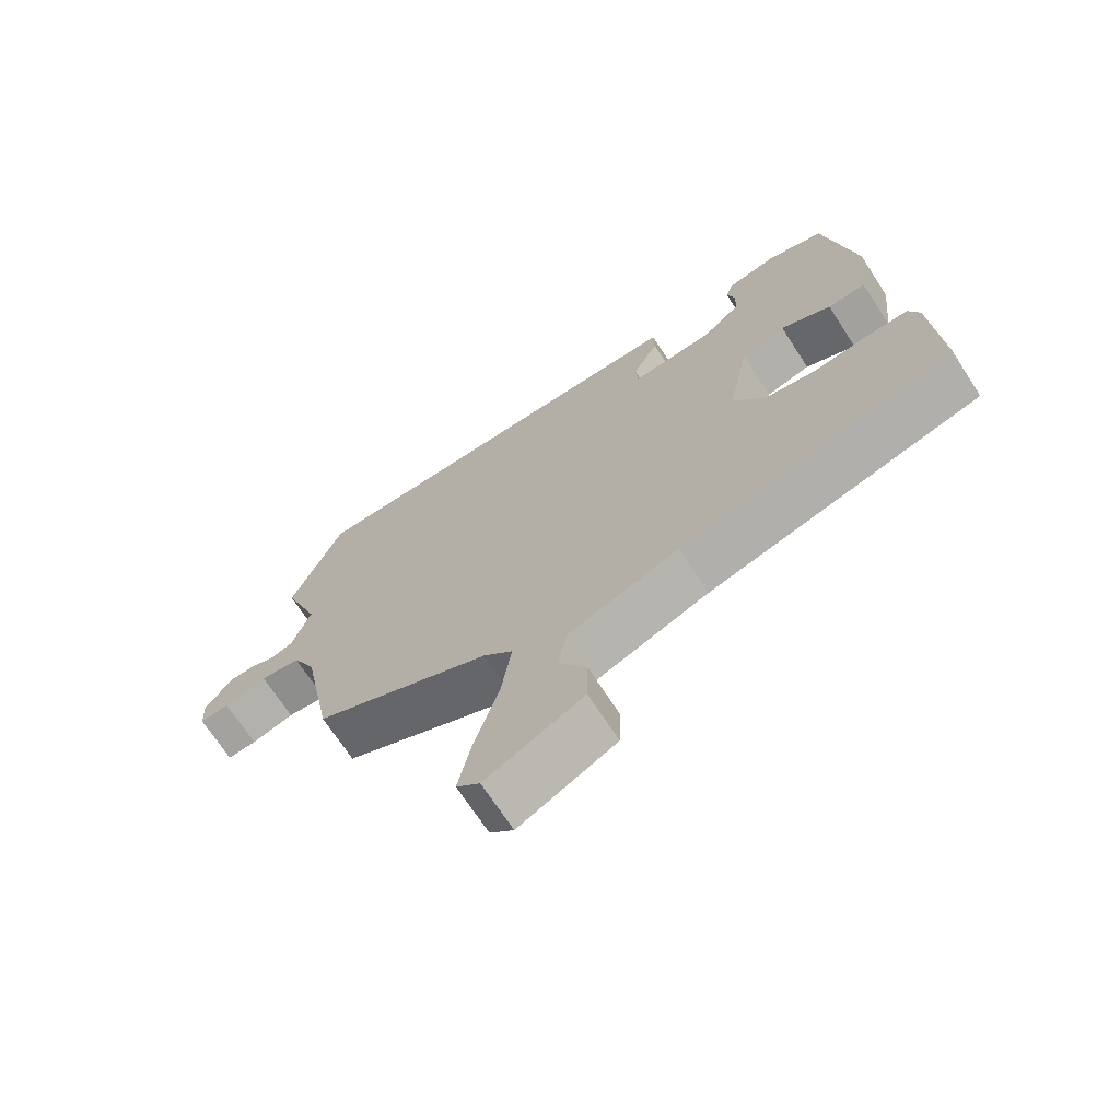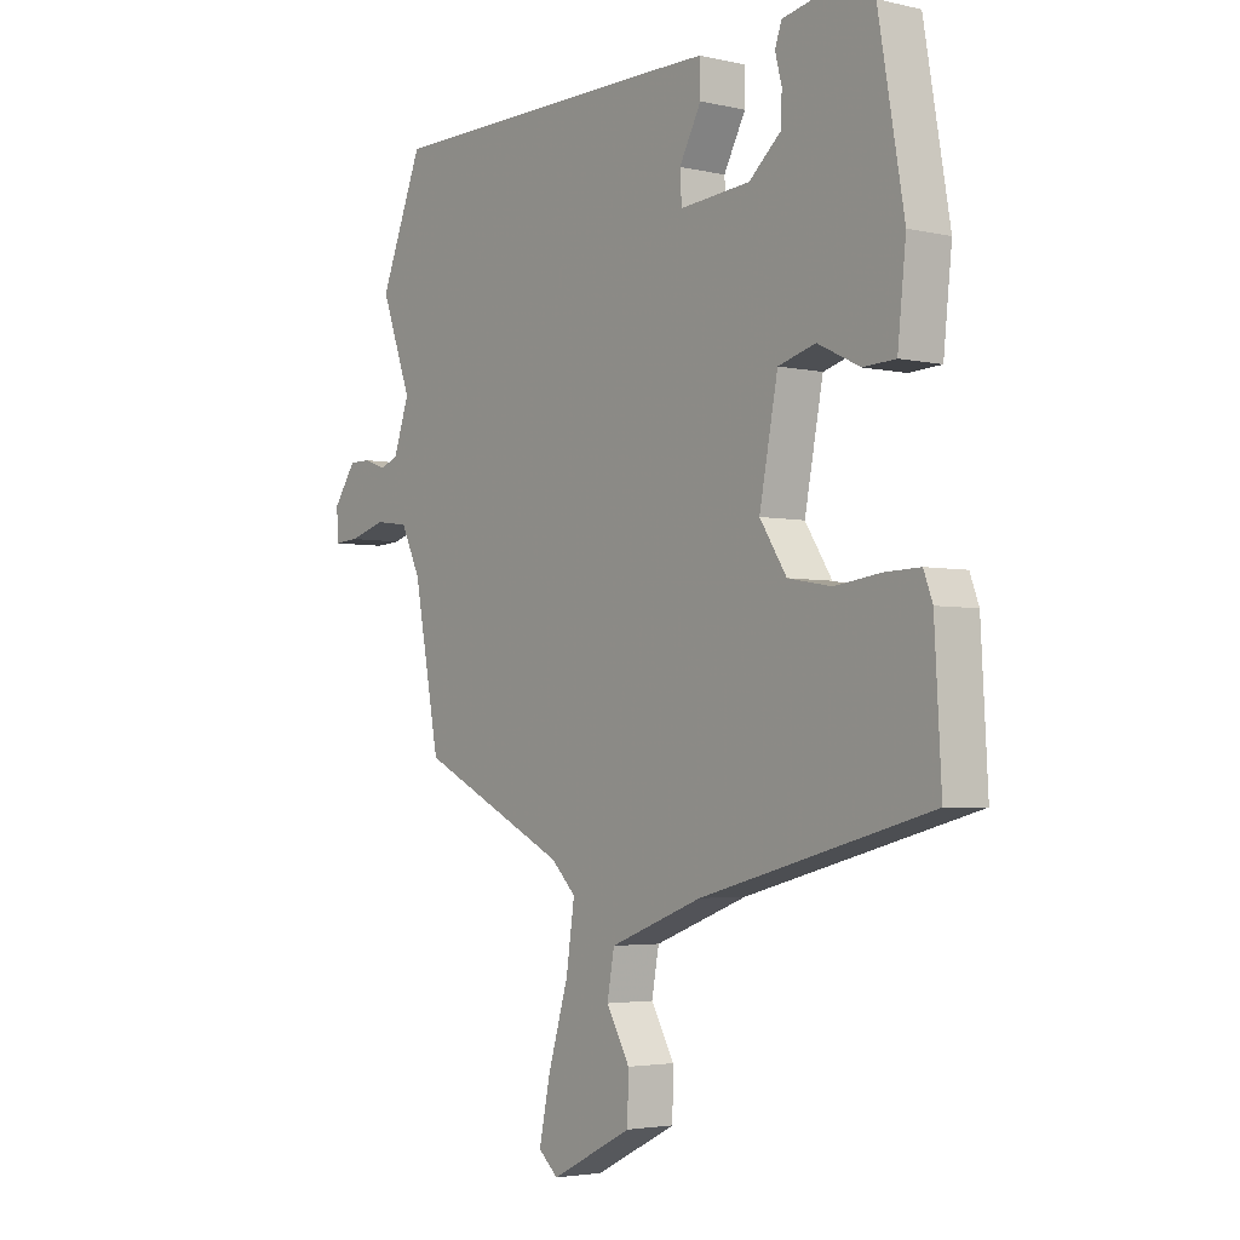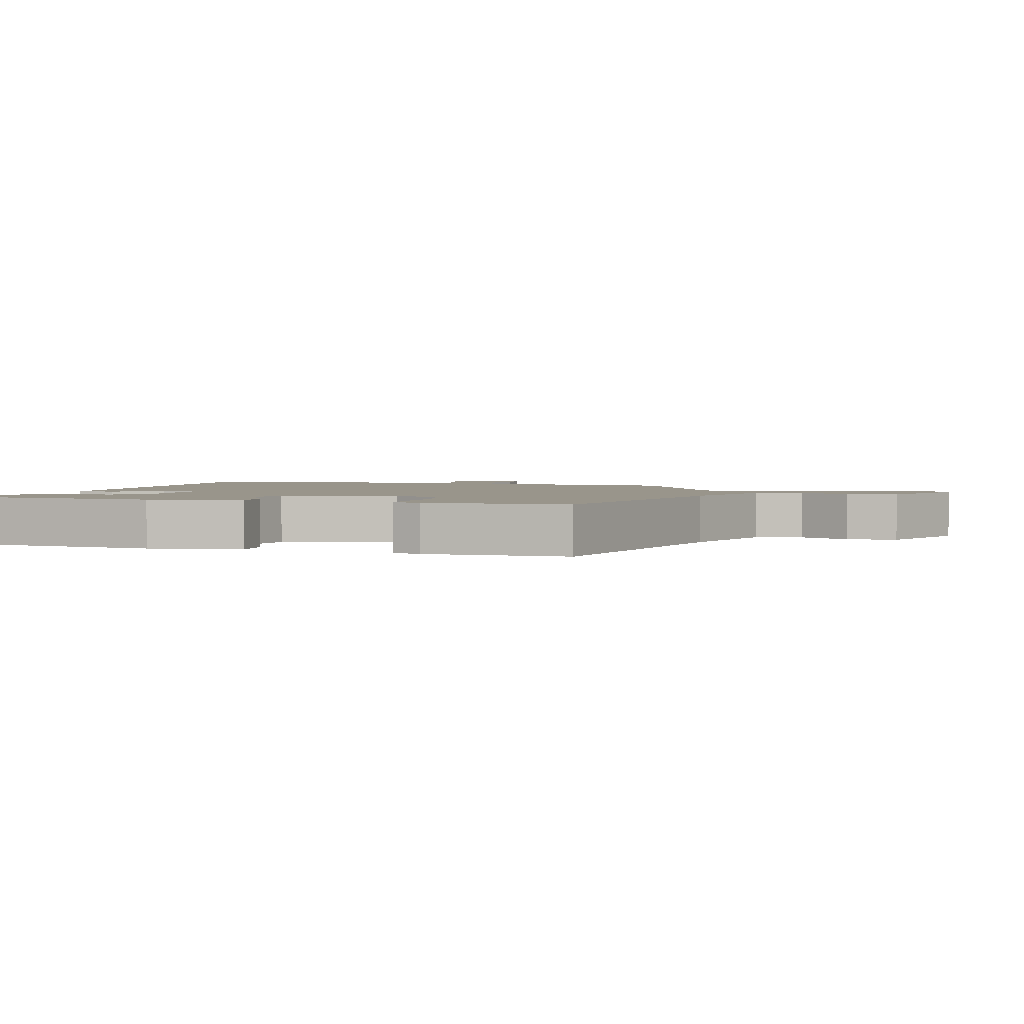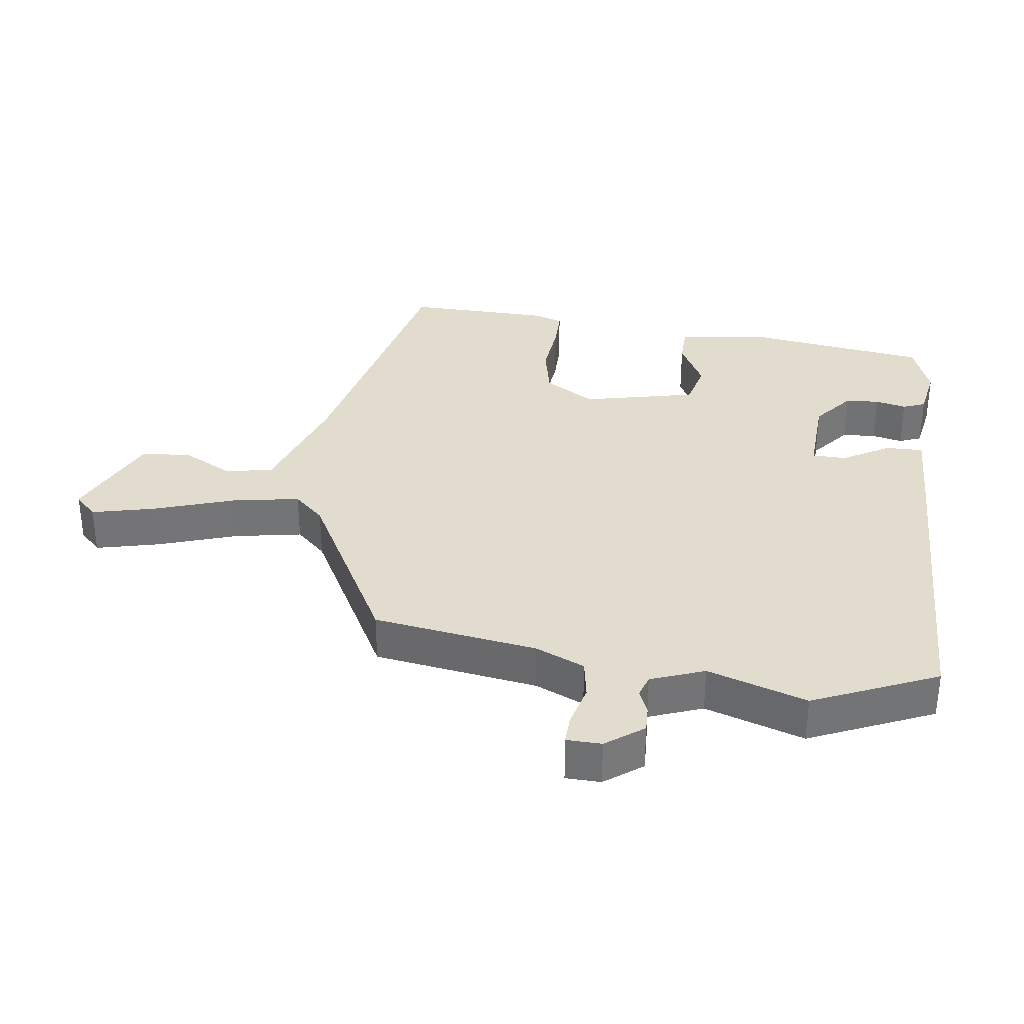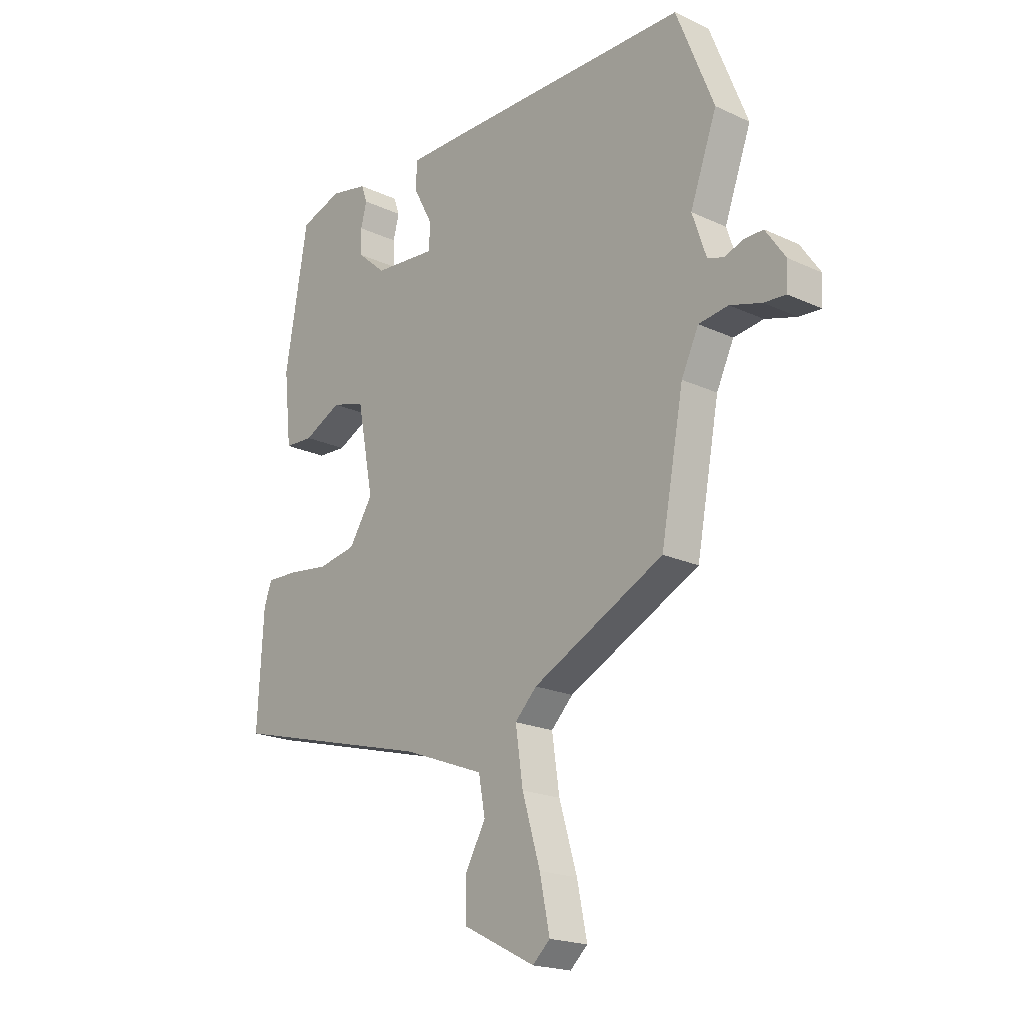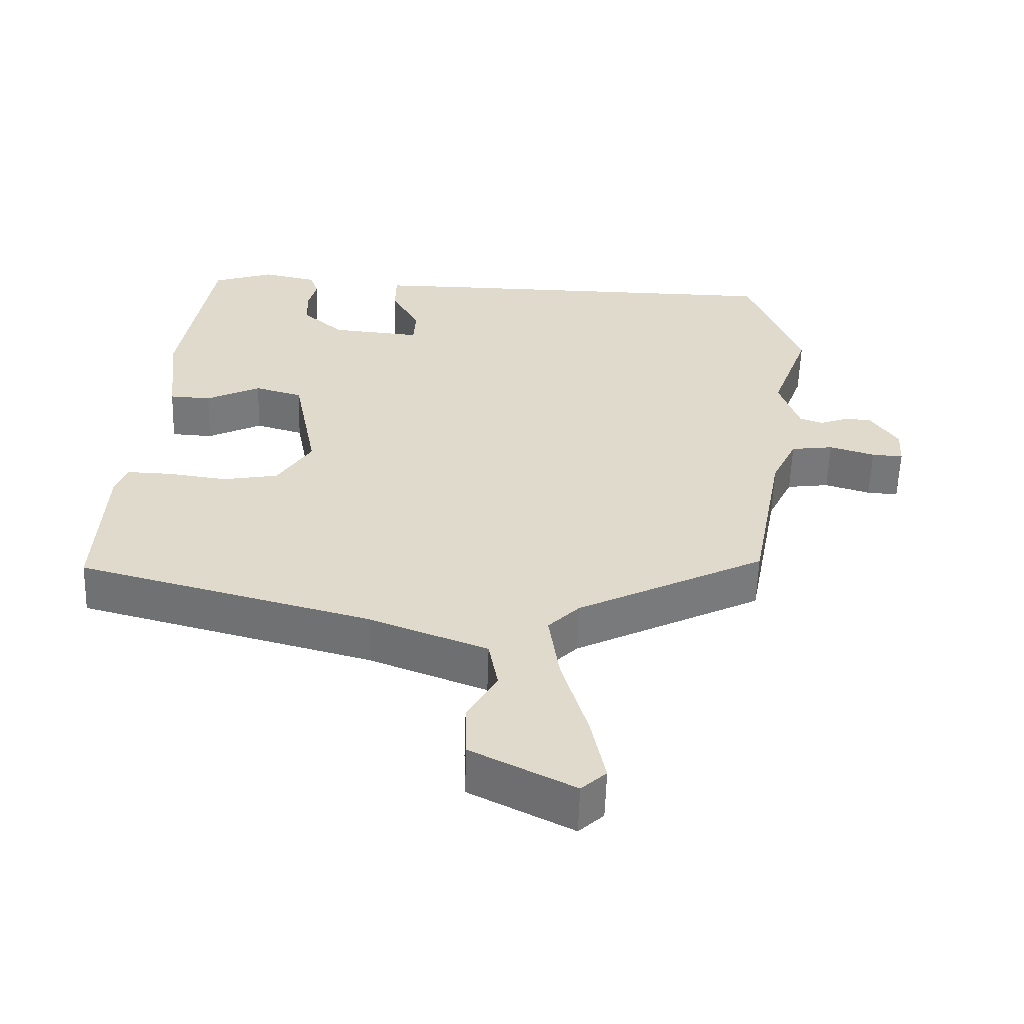
<metadata>
{"format":"obj","ext":"obj","renderer":"f3d","projection":"perspective","resolution":1024,"background":"white","views":[{"elev":-70.1,"azim":33.1,"up":"+Z"},{"elev":-3.4,"azim":52.3,"up":"+Z"},{"elev":2.2,"azim":103.5,"up":"+Y"},{"elev":34.1,"azim":-84.2,"up":"+Y"},{"elev":-19.9,"azim":-130.7,"up":"+Z"},{"elev":-57.4,"azim":178.2,"up":"+Z"}]}
</metadata>
<code>
v 0.428 0.07 0.517
v 0.474 0.07 0.251
v 0.459 0.07 0.109
v 0.401 0.07 0.106
v 0.325 0.07 0.143
v 0.258 0.07 0.124
v 0.225 0.07 -0.048
v 0.273 0.07 -0.122
v 0.351 0.07 -0.136
v 0.434 0.07 -0.125
v 0.497 0.07 -0.123
v 0.513 0.07 -0.166
v 0.525 0.07 -0.383
v 0.114 0.07 -0.492
v -0.052 0.07 -0.555
v -0.065 0.07 -0.626
v -0.023 0.07 -0.7
v -0.025 0.07 -0.776
v -0.17 0.07 -0.849
v -0.205 0.07 -0.817
v -0.185 0.07 -0.72
v -0.149 0.07 -0.599
v -0.134 0.07 -0.496
v -0.178 0.07 -0.452
v -0.443 0.07 -0.321
v -0.489 0.07 -0.075
v -0.524 0.07 -0.002
v -0.584 0.07 0.006
v -0.648 0.07 -0.013
v -0.692 0.07 -0.016
v -0.695 0.07 0.037
v -0.655 0.07 0.095
v -0.616 0.07 0.095
v -0.578 0.07 0.081
v -0.545 0.07 0.093
v -0.517 0.07 0.175
v -0.571 0.07 0.323
v -0.495 0.07 0.513
v -0.004 0.07 0.517
v 0.117 0.07 0.517
v 0.118 0.07 0.461
v 0.079 0.07 0.388
v 0.082 0.07 0.337
v 0.208 0.07 0.348
v 0.265 0.07 0.398
v 0.267 0.07 0.449
v 0.255 0.07 0.495
v 0.267 0.07 0.529
v 0.343 0.07 0.545
v 0.428 0 0.517
v 0.474 0 0.251
v 0.459 0 0.109
v 0.401 0 0.106
v 0.325 0 0.143
v 0.258 0 0.124
v 0.225 0 -0.048
v 0.273 0 -0.122
v 0.351 0 -0.136
v 0.434 0 -0.125
v 0.497 0 -0.123
v 0.513 0 -0.166
v 0.525 0 -0.383
v 0.114 0 -0.492
v -0.052 0 -0.555
v -0.065 0 -0.626
v -0.023 0 -0.7
v -0.025 0 -0.776
v -0.17 0 -0.849
v -0.205 0 -0.817
v -0.185 0 -0.72
v -0.149 0 -0.599
v -0.134 0 -0.496
v -0.178 0 -0.452
v -0.443 0 -0.321
v -0.489 0 -0.075
v -0.524 0 -0.002
v -0.584 0 0.006
v -0.648 0 -0.013
v -0.692 0 -0.016
v -0.695 0 0.037
v -0.655 0 0.095
v -0.616 0 0.095
v -0.578 0 0.081
v -0.545 0 0.093
v -0.517 0 0.175
v -0.571 0 0.323
v -0.495 0 0.513
v -0.004 0 0.517
v 0.117 0 0.517
v 0.118 0 0.461
v 0.079 0 0.388
v 0.082 0 0.337
v 0.208 0 0.348
v 0.265 0 0.398
v 0.267 0 0.449
v 0.255 0 0.495
v 0.267 0 0.529
v 0.343 0 0.545
f 2 3 4
f 1 2 4
f 49 1 4
f 48 49 4
f 47 48 4
f 46 47 4
f 45 46 4 5
f 44 45 5 6
f 43 44 6 7
f 40 41 42
f 39 40 42
f 38 39 42
f 37 38 42
f 36 37 42
f 35 36 42 43
f 32 33 34
f 31 32 34
f 30 31 34
f 29 30 34
f 28 29 34
f 27 28 34 35
f 35 43 7
f 27 35 7
f 26 27 7
f 20 21 22
f 19 20 22
f 18 19 22
f 17 18 22
f 16 17 22
f 15 16 22 23
f 14 15 23 24
f 14 24 25
f 13 14 25
f 12 13 25
f 11 12 25
f 10 11 25
f 9 10 25
f 26 7 8
f 8 9 25 26
f 53 52 51
f 53 51 50
f 53 50 98
f 53 98 97
f 53 97 96
f 53 96 95
f 54 53 95 94
f 55 54 94 93
f 56 55 93 92
f 91 90 89
f 91 89 88
f 91 88 87
f 91 87 86
f 91 86 85
f 92 91 85 84
f 83 82 81
f 83 81 80
f 83 80 79
f 83 79 78
f 83 78 77
f 84 83 77 76
f 56 92 84
f 56 84 76
f 56 76 75
f 71 70 69
f 71 69 68
f 71 68 67
f 71 67 66
f 71 66 65
f 72 71 65 64
f 73 72 64 63
f 74 73 63
f 74 63 62
f 74 62 61
f 74 61 60
f 74 60 59
f 74 59 58
f 57 56 75
f 75 74 58 57
f 1 50 51 2
f 2 51 52 3
f 3 52 53 4
f 4 53 54 5
f 5 54 55 6
f 6 55 56 7
f 7 56 57 8
f 8 57 58 9
f 9 58 59 10
f 10 59 60 11
f 11 60 61 12
f 12 61 62 13
f 13 62 63 14
f 14 63 64 15
f 15 64 65 16
f 16 65 66 17
f 17 66 67 18
f 18 67 68 19
f 19 68 69 20
f 20 69 70 21
f 21 70 71 22
f 22 71 72 23
f 23 72 73 24
f 24 73 74 25
f 25 74 75 26
f 26 75 76 27
f 27 76 77 28
f 28 77 78 29
f 29 78 79 30
f 30 79 80 31
f 31 80 81 32
f 32 81 82 33
f 33 82 83 34
f 34 83 84 35
f 35 84 85 36
f 36 85 86 37
f 37 86 87 38
f 38 87 88 39
f 39 88 89 40
f 40 89 90 41
f 41 90 91 42
f 42 91 92 43
f 43 92 93 44
f 44 93 94 45
f 45 94 95 46
f 46 95 96 47
f 47 96 97 48
f 48 97 98 49
f 49 98 50 1

</code>
